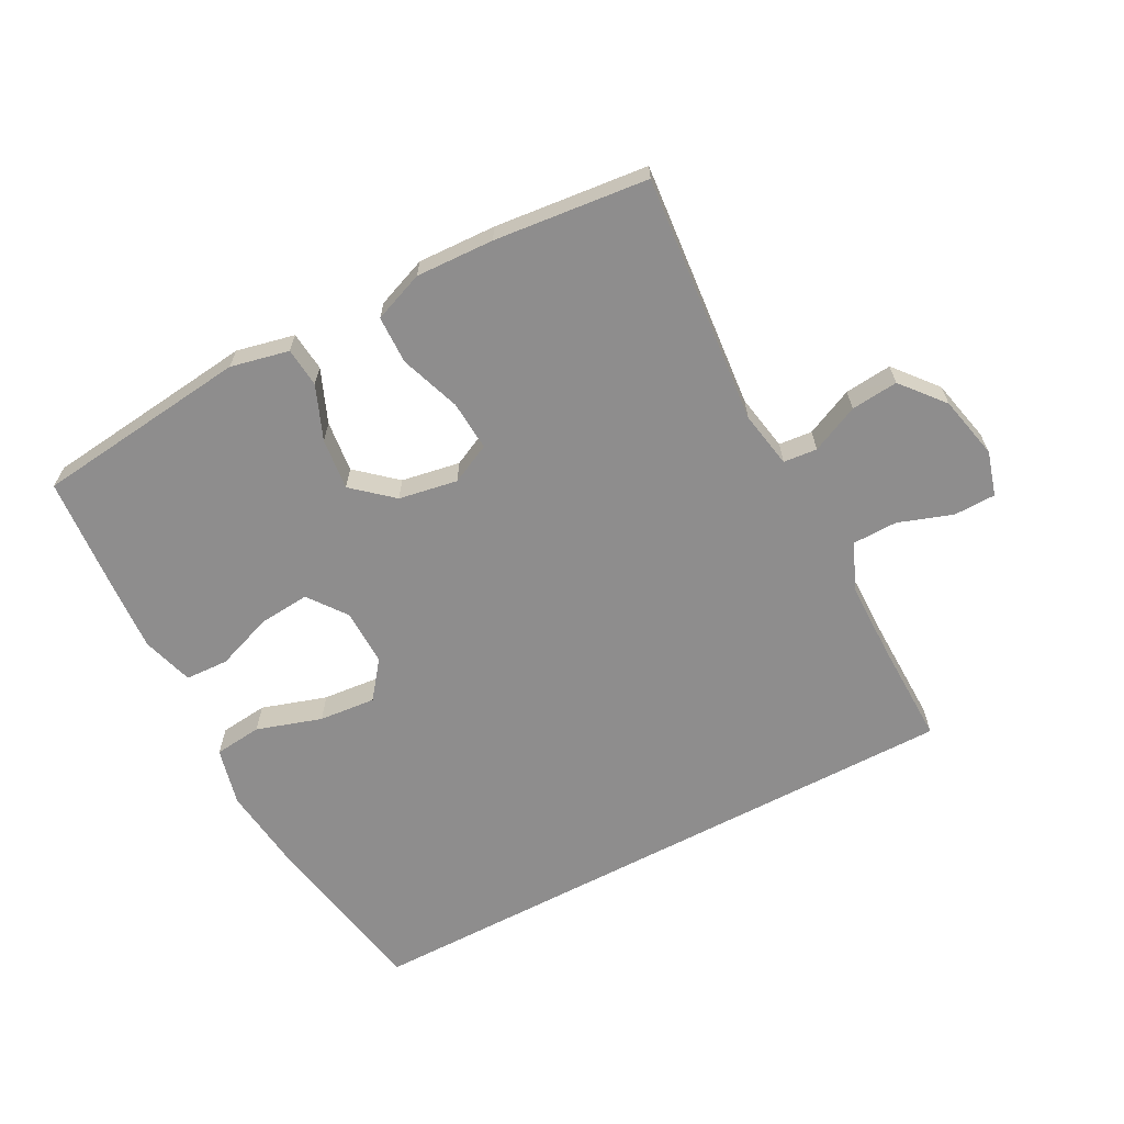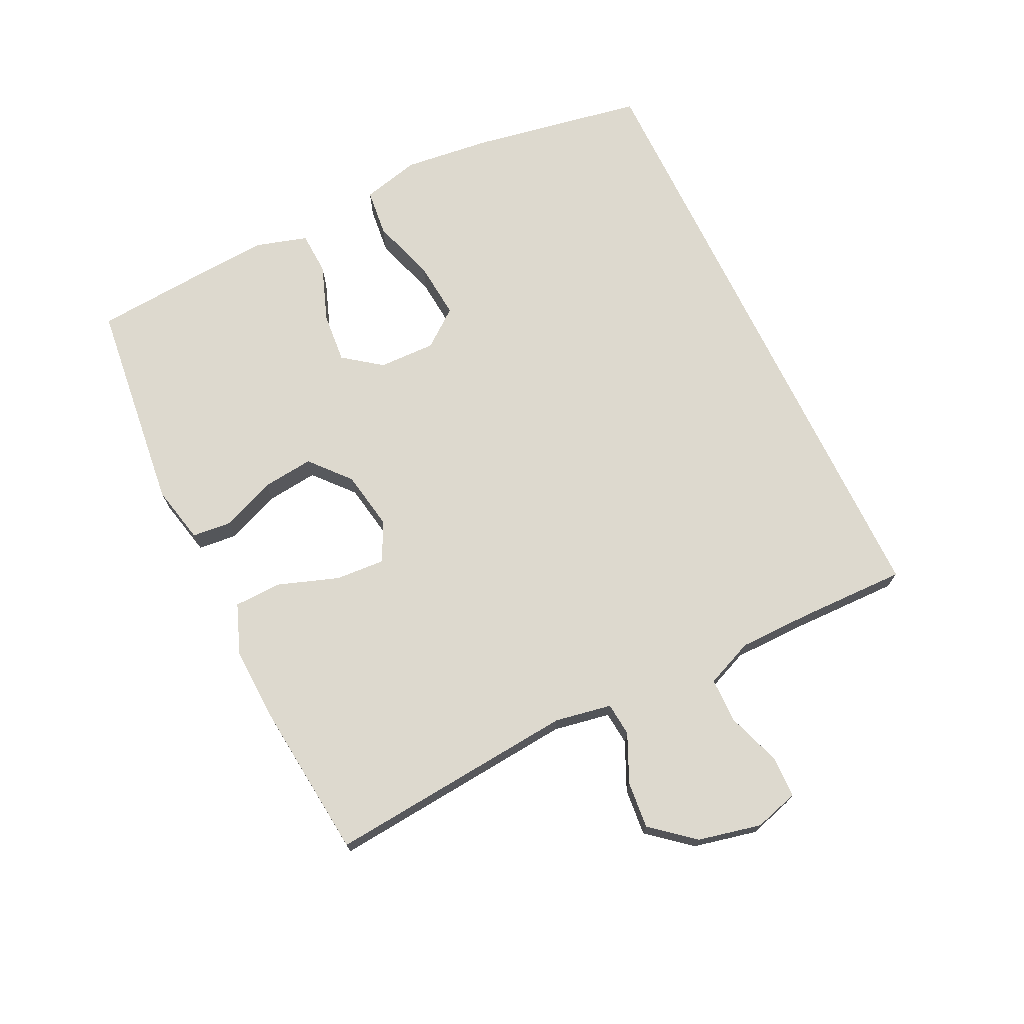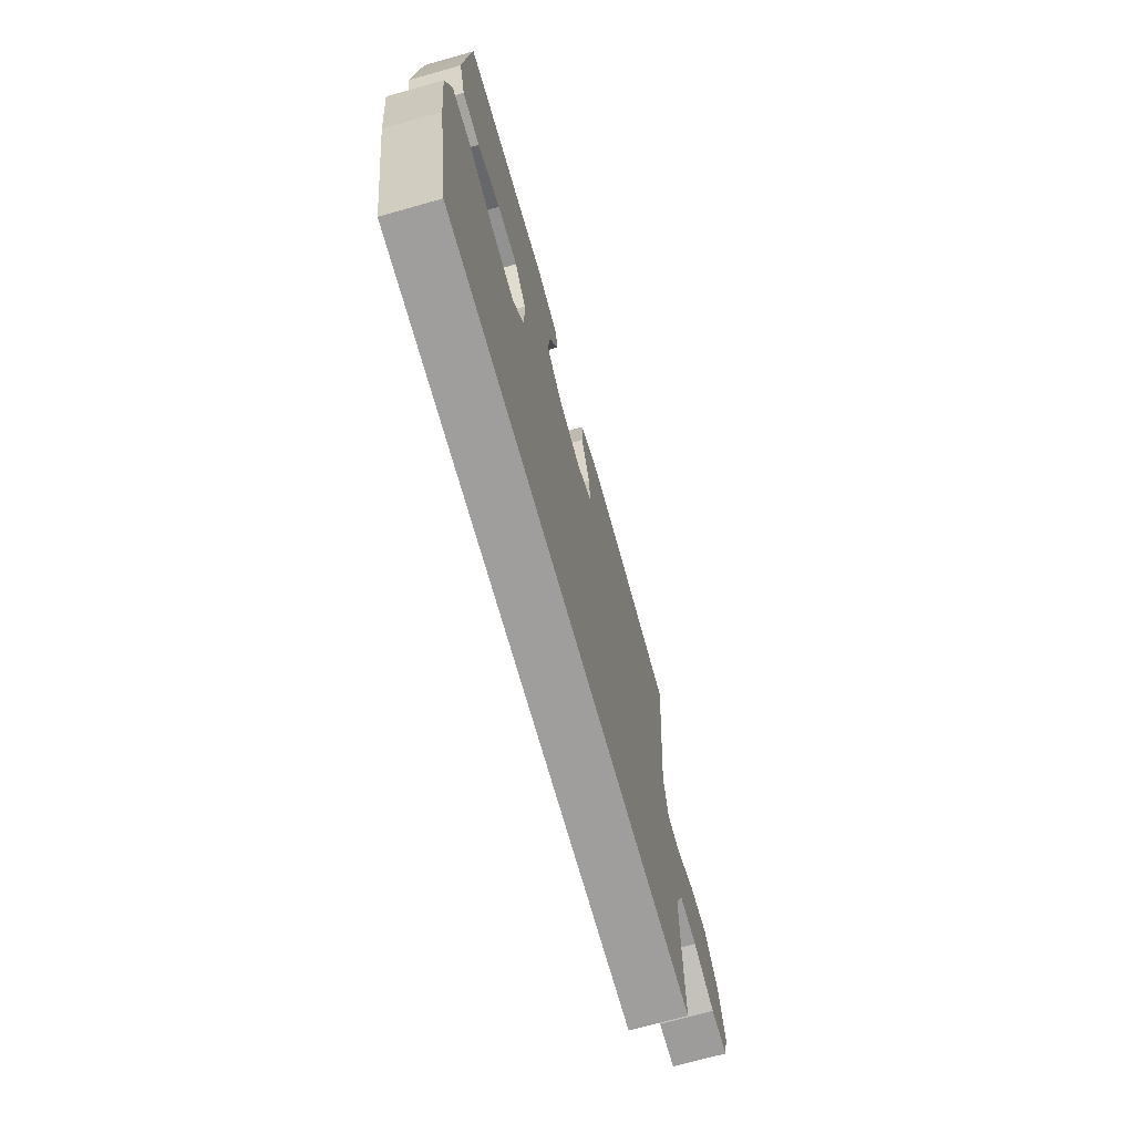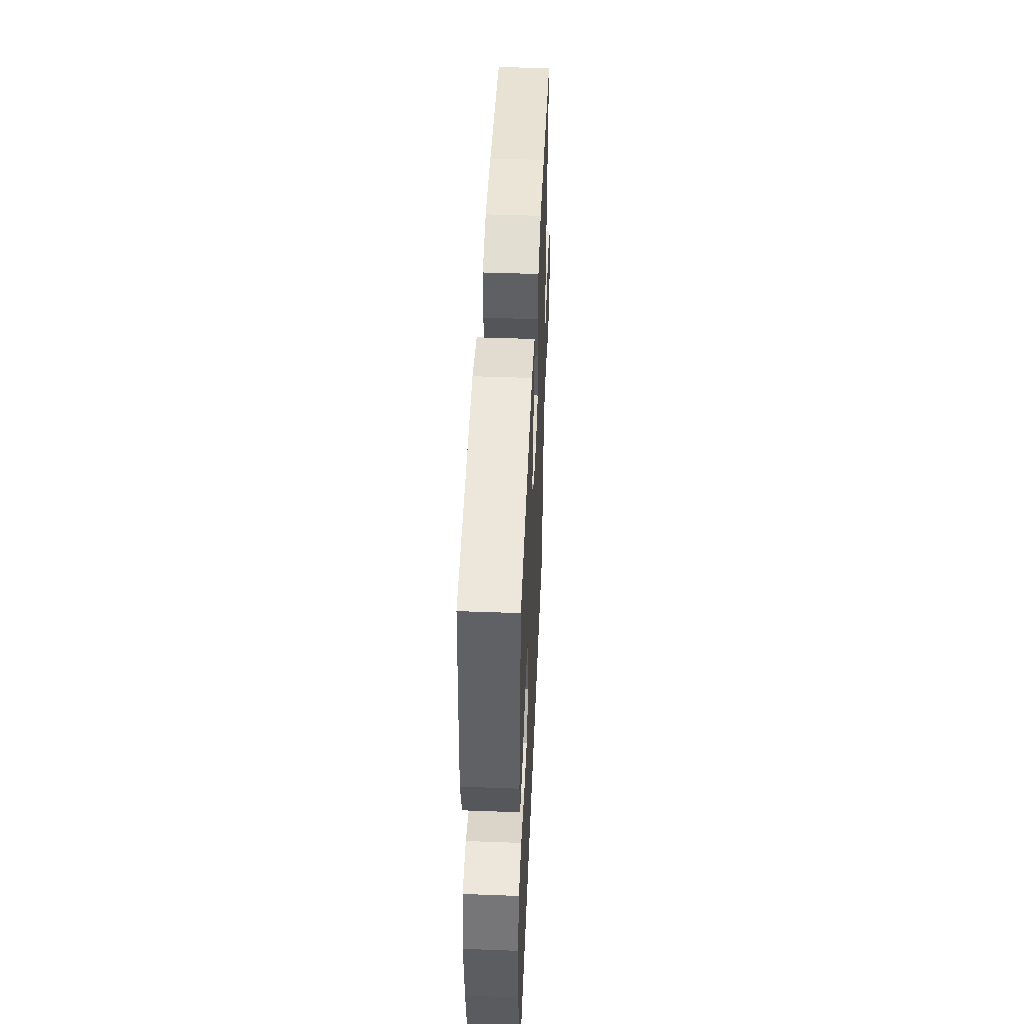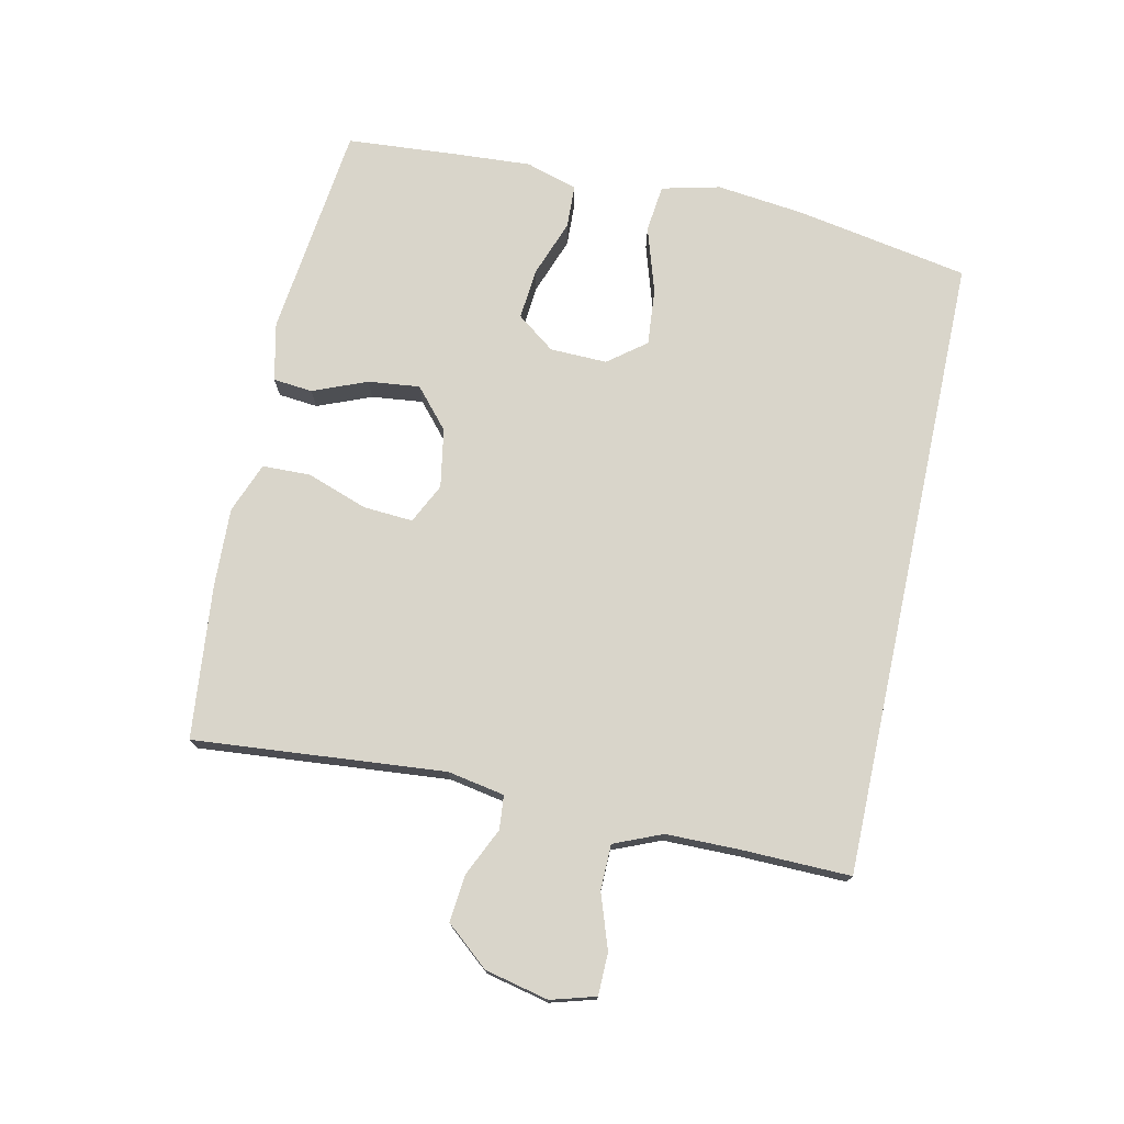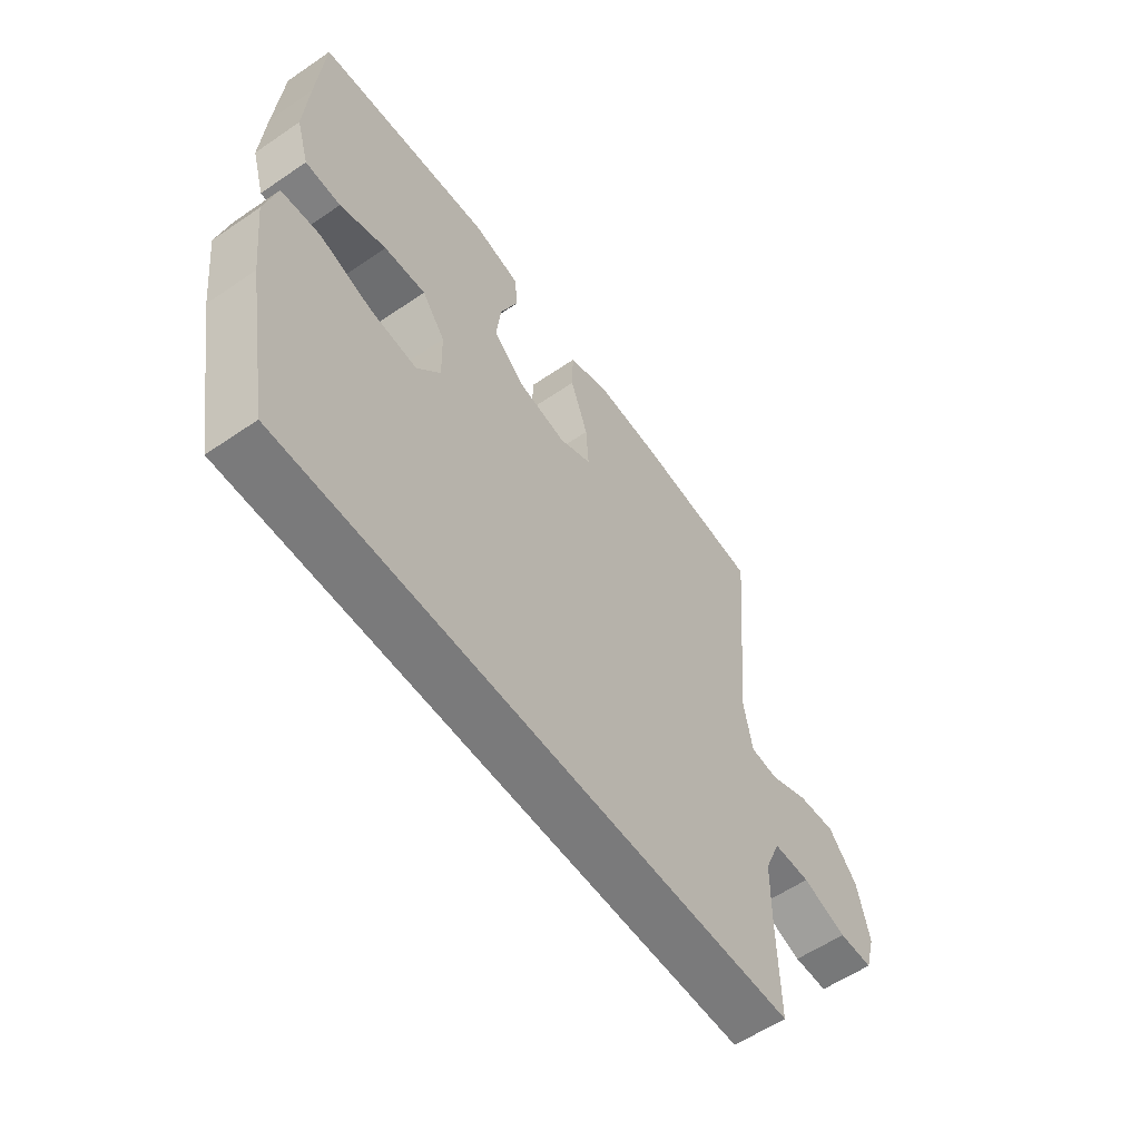
<metadata>
{"format":"obj","ext":"obj","renderer":"f3d","projection":"perspective","resolution":1024,"background":"white","views":[{"elev":-64.7,"azim":27.9,"up":"+Y"},{"elev":71.8,"azim":64.2,"up":"+Y"},{"elev":-70.9,"azim":-74.3,"up":"+Z"},{"elev":46.6,"azim":-87.6,"up":"+Z"},{"elev":74.7,"azim":102.3,"up":"+Y"},{"elev":-58.1,"azim":-54.7,"up":"+Z"}]}
</metadata>
<code>
v 0.489 0.07 -0.5
v -0.483 0.07 -0.5
v -0.531 0.07 -0.234
v -0.547 0.07 -0.097
v -0.525 0.07 -0.007
v -0.451 0.07 0.001
v -0.35 0.07 -0.031
v -0.262 0.07 -0.039
v -0.217 0.07 0.019
v -0.219 0.07 0.107
v -0.263 0.07 0.166
v -0.342 0.07 0.159
v -0.43 0.07 0.127
v -0.497 0.07 0.13
v -0.521 0.07 0.21
v -0.513 0.07 0.333
v -0.5 0.07 0.5
v -0.168 0.07 0.538
v -0.078 0.07 0.518
v -0.072 0.07 0.457
v -0.106 0.07 0.374
v -0.115 0.07 0.294
v -0.054 0.07 0.241
v 0.037 0.07 0.225
v 0.099 0.07 0.255
v 0.094 0.07 0.332
v 0.061 0.07 0.426
v 0.063 0.07 0.5
v 0.141 0.07 0.53
v 0.262 0.07 0.525
v 0.5 0.07 0.5
v 0.465 0.07 0.113
v 0.481 0.07 0.025
v 0.533 0.07 0.02
v 0.607 0.07 0.054
v 0.68 0.07 0.061
v 0.735 0.07 -0.005
v 0.757 0.07 -0.103
v 0.737 0.07 -0.172
v 0.672 0.07 -0.173
v 0.588 0.07 -0.144
v 0.518 0.07 -0.145
v 0.487 0.07 -0.219
v 0.486 0.07 -0.334
v 0.489 0 -0.5
v -0.483 0 -0.5
v -0.531 0 -0.234
v -0.547 0 -0.097
v -0.525 0 -0.007
v -0.451 0 0.001
v -0.35 0 -0.031
v -0.262 0 -0.039
v -0.217 0 0.019
v -0.219 0 0.107
v -0.263 0 0.166
v -0.342 0 0.159
v -0.43 0 0.127
v -0.497 0 0.13
v -0.521 0 0.21
v -0.513 0 0.333
v -0.5 0 0.5
v -0.168 0 0.538
v -0.078 0 0.518
v -0.072 0 0.457
v -0.106 0 0.374
v -0.115 0 0.294
v -0.054 0 0.241
v 0.037 0 0.225
v 0.099 0 0.255
v 0.094 0 0.332
v 0.061 0 0.426
v 0.063 0 0.5
v 0.141 0 0.53
v 0.262 0 0.525
v 0.5 0 0.5
v 0.465 0 0.113
v 0.481 0 0.025
v 0.533 0 0.02
v 0.607 0 0.054
v 0.68 0 0.061
v 0.735 0 -0.005
v 0.757 0 -0.103
v 0.737 0 -0.172
v 0.672 0 -0.173
v 0.588 0 -0.144
v 0.518 0 -0.145
v 0.487 0 -0.219
v 0.486 0 -0.334
f 38 39 40 41
f 38 41 42
f 37 38 42
f 34 35 36 37
f 33 34 37 42
f 29 30 31 32
f 29 32 33
f 26 27 28 29
f 25 26 29 33
f 24 25 33 42
f 18 19 20 21
f 18 21 22
f 17 18 22
f 16 17 22 23
f 12 13 14 15
f 11 12 15 16
f 4 5 6 7
f 4 7 8
f 3 4 8
f 44 1 2 3
f 43 44 3 8
f 23 24 42 43
f 11 16 23 43
f 10 11 43
f 9 10 43
f 8 9 43
f 85 84 83 82
f 86 85 82
f 86 82 81
f 81 80 79 78
f 86 81 78 77
f 76 75 74 73
f 77 76 73
f 73 72 71 70
f 77 73 70 69
f 86 77 69 68
f 65 64 63 62
f 66 65 62
f 66 62 61
f 67 66 61 60
f 59 58 57 56
f 60 59 56 55
f 51 50 49 48
f 52 51 48
f 52 48 47
f 47 46 45 88
f 52 47 88 87
f 87 86 68 67
f 87 67 60 55
f 87 55 54
f 87 54 53
f 87 53 52
f 1 45 46 2
f 2 46 47 3
f 3 47 48 4
f 4 48 49 5
f 5 49 50 6
f 6 50 51 7
f 7 51 52 8
f 8 52 53 9
f 9 53 54 10
f 10 54 55 11
f 11 55 56 12
f 12 56 57 13
f 13 57 58 14
f 14 58 59 15
f 15 59 60 16
f 16 60 61 17
f 17 61 62 18
f 18 62 63 19
f 19 63 64 20
f 20 64 65 21
f 21 65 66 22
f 22 66 67 23
f 23 67 68 24
f 24 68 69 25
f 25 69 70 26
f 26 70 71 27
f 27 71 72 28
f 28 72 73 29
f 29 73 74 30
f 30 74 75 31
f 31 75 76 32
f 32 76 77 33
f 33 77 78 34
f 34 78 79 35
f 35 79 80 36
f 36 80 81 37
f 37 81 82 38
f 38 82 83 39
f 39 83 84 40
f 40 84 85 41
f 41 85 86 42
f 42 86 87 43
f 43 87 88 44
f 44 88 45 1

</code>
